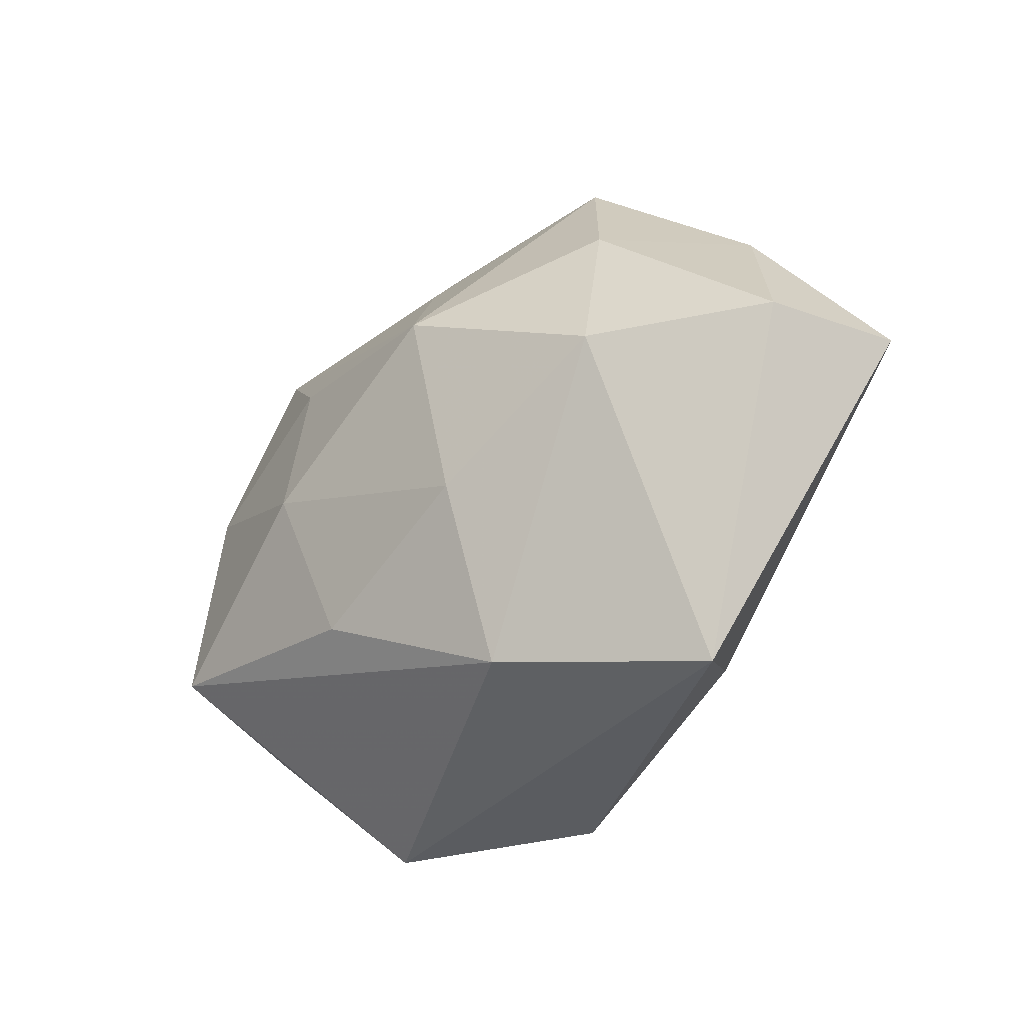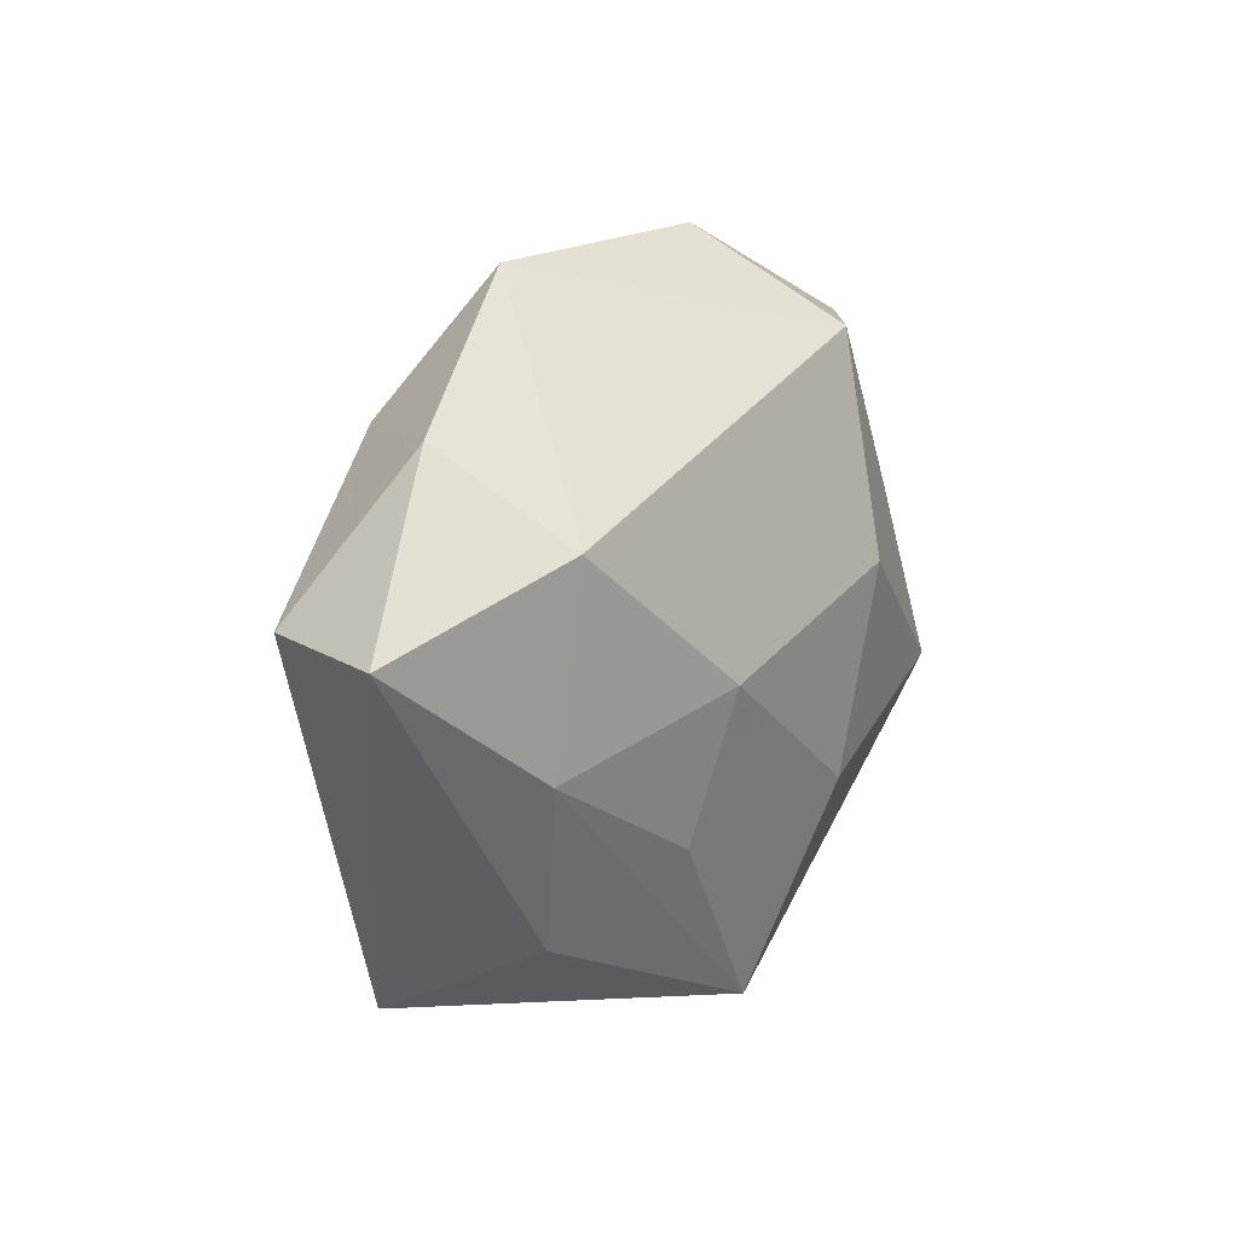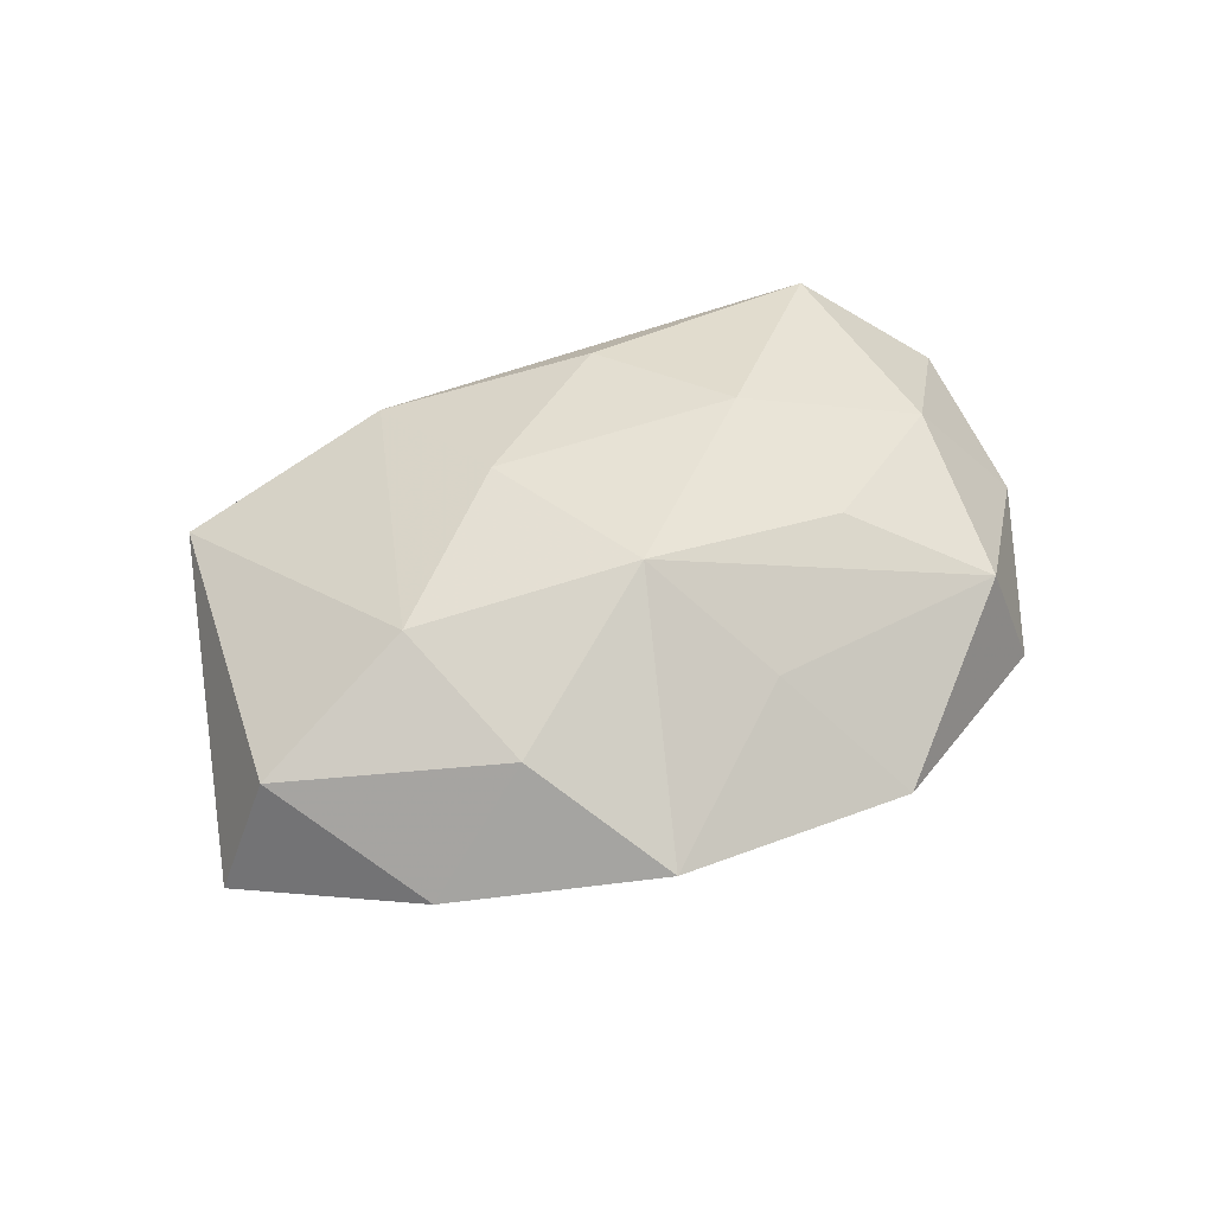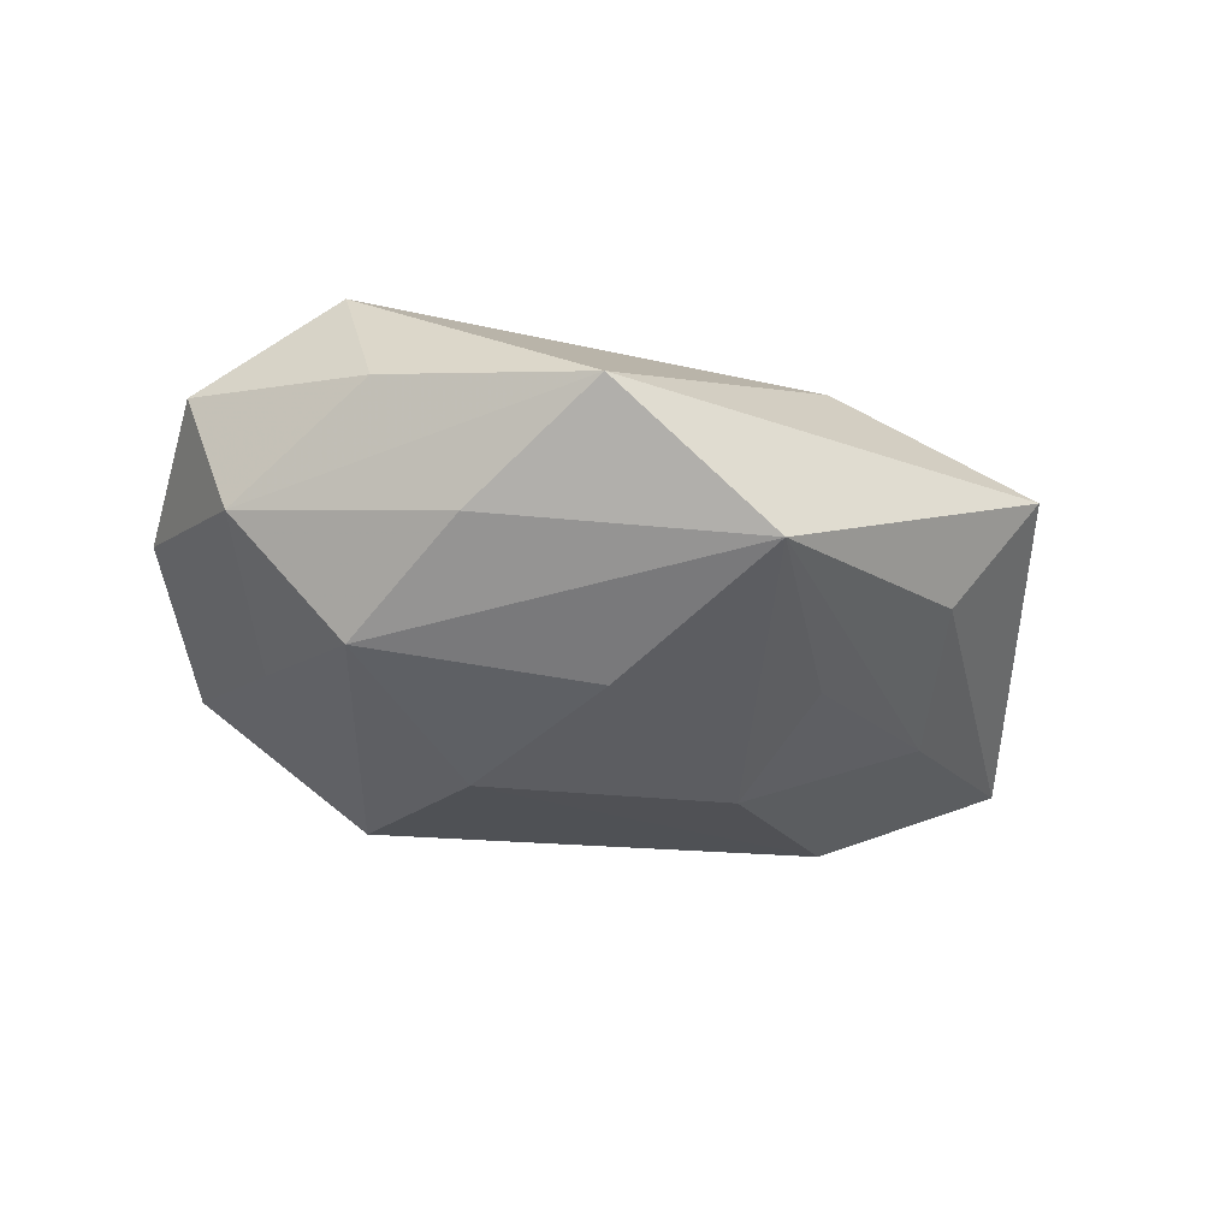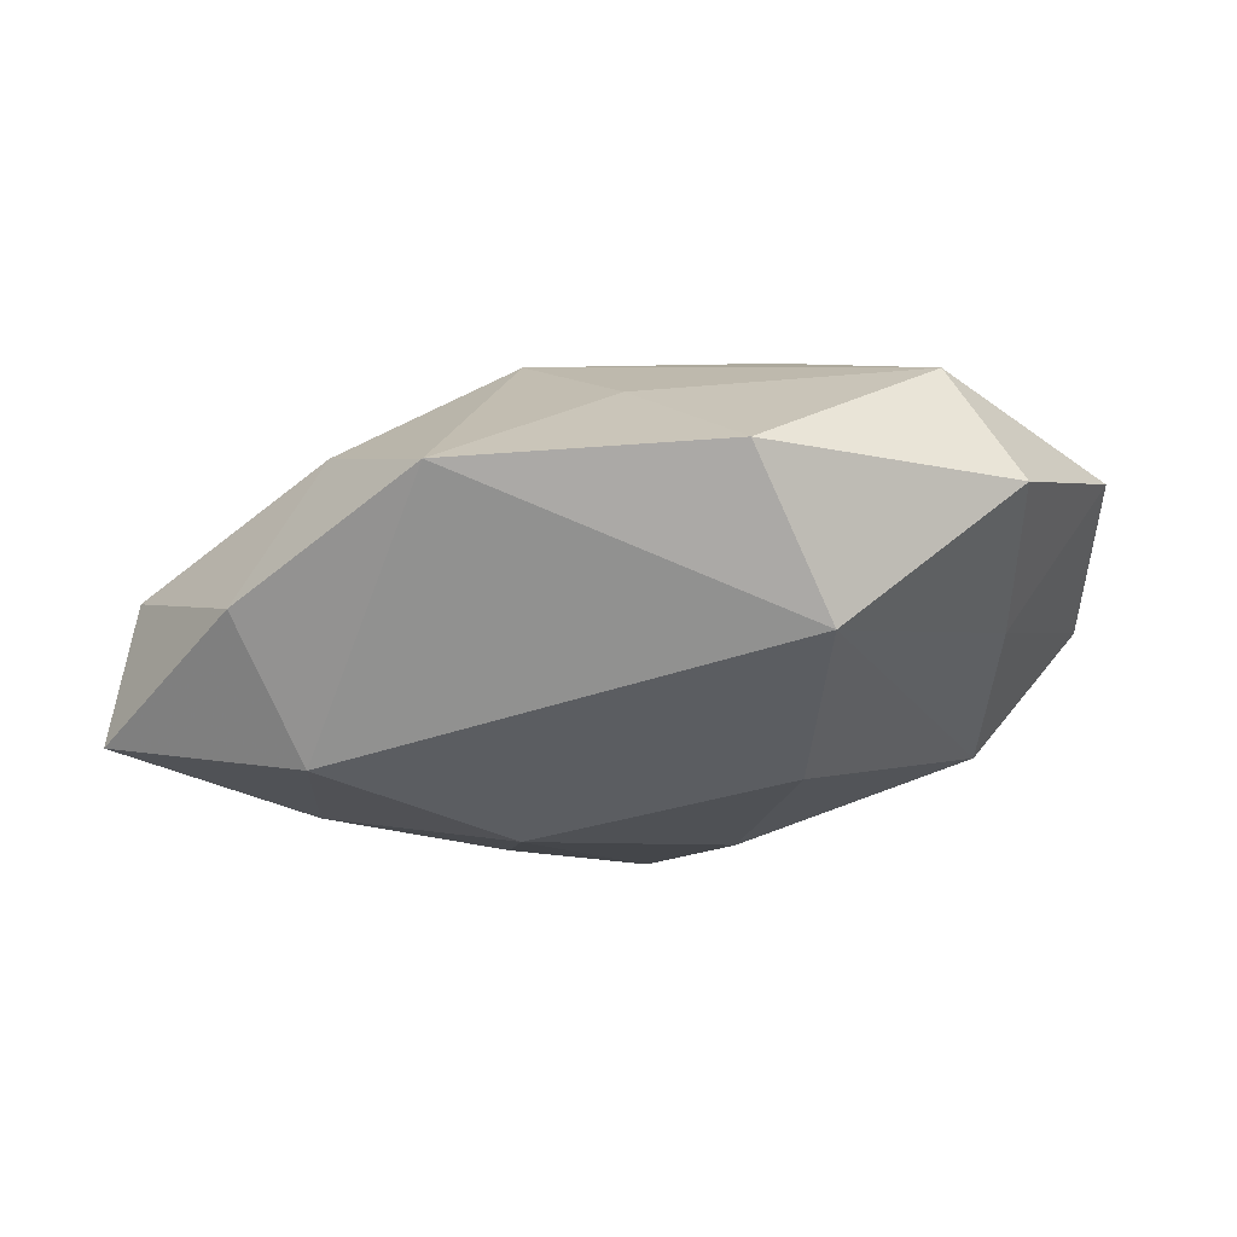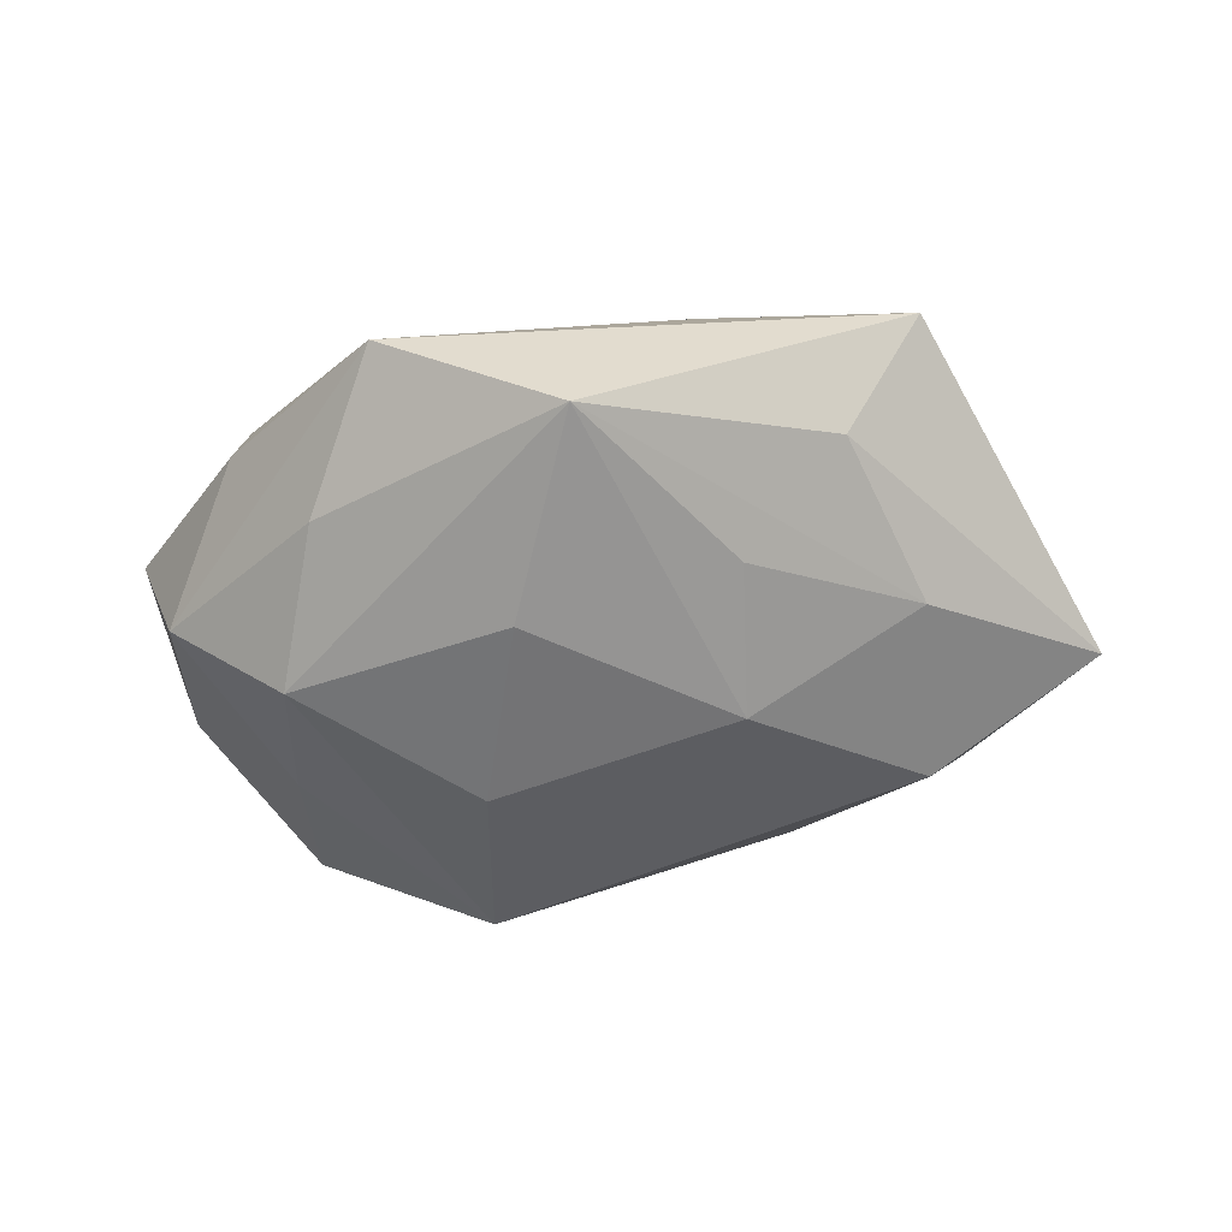
<metadata>
{"format":"obj","ext":"obj","renderer":"f3d","projection":"perspective","resolution":1024,"background":"white","views":[{"elev":-26.8,"azim":44.3,"up":"+Y"},{"elev":11.7,"azim":120.6,"up":"+Y"},{"elev":45.6,"azim":145.1,"up":"+Z"},{"elev":-34.8,"azim":-26.4,"up":"+Z"},{"elev":66.8,"azim":169.6,"up":"+Y"},{"elev":-52.2,"azim":5.9,"up":"+Z"}]}
</metadata>
<code>
v -0.02687 0.0226 -0.004105
v -0.02586 0.008222 -0.009513
v -0.007137 0.03075 -0.001134
v 0.02143 0.01759 0.009117
v -0.01418 -0.02963 -0.002023
v 0.01296 -0.01328 -0.01247
v 0.009119 -0.005183 0.01581
v -0.01273 0.0133 0.01325
v 0.01053 -0.02078 0.01154
v 0.04166 0.004652 -0.005075
v -0.01168 0.000147 0.01675
v -0.006499 -0.01352 0.01471
v -0.01108 0.02293 -0.01286
v 0.02164 -0.01965 -0.005703
v -0.02399 -0.005374 -0.01417
v 0.001276 -0.02818 -0.01093
v -0.02025 -0.01785 -0.00875
v 0.006023 0.0117 0.0172
v 0.02368 0.004558 0.01372
v -0.009107 0.005043 -0.01702
v -0.02848 -0.01233 0.01323
v -0.02783 -0.0176 0.001648
v -0.03445 -0.005669 -0.005172
v 0.01217 -0.0007182 -0.01612
v -0.0002797 0.02137 0.008672
v 0.03017 0.01796 -0.001527
v 0.02705 -0.005692 -0.009759
v -0.02799 0.005464 0.01061
v -0.03601 0.009227 0.000623
v 0.01487 0.02881 0.002212
v 0.02838 -0.02378 0.00442
v 0.02667 0.01066 -0.01184
v -0.03823 -0.004919 0.00495
v -0.004857 -0.0115 -0.01588
v 0.03757 0.005444 0.005728
v -0.02319 0.02121 0.006551
f 3 13 1
f 31 5 16
f 27 32 10
f 27 16 6
f 6 16 24
f 24 27 6
f 32 27 24
f 17 23 15
f 5 23 17
f 15 16 17
f 17 16 5
f 2 13 15
f 2 1 13
f 15 23 2
f 30 13 3
f 30 32 13
f 3 1 36
f 7 12 9
f 31 19 9
f 9 19 7
f 9 5 31
f 12 21 9
f 9 21 5
f 31 16 14
f 16 27 14
f 10 31 14
f 14 27 10
f 34 16 15
f 34 24 16
f 26 30 4
f 10 32 26
f 32 30 26
f 25 30 3
f 3 36 25
f 35 31 10
f 35 19 31
f 4 19 35
f 10 26 35
f 35 26 4
f 18 19 4
f 7 19 18
f 4 30 18
f 30 25 18
f 18 36 8
f 18 25 36
f 29 36 1
f 29 23 33
f 29 2 23
f 1 2 29
f 22 21 33
f 5 21 22
f 33 23 22
f 22 23 5
f 33 21 28
f 28 29 33
f 36 29 28
f 8 36 28
f 24 34 20
f 13 32 20
f 32 24 20
f 15 13 20
f 20 34 15
f 11 21 12
f 11 12 7
f 7 18 11
f 11 18 8
f 8 28 11
f 11 28 21

</code>
